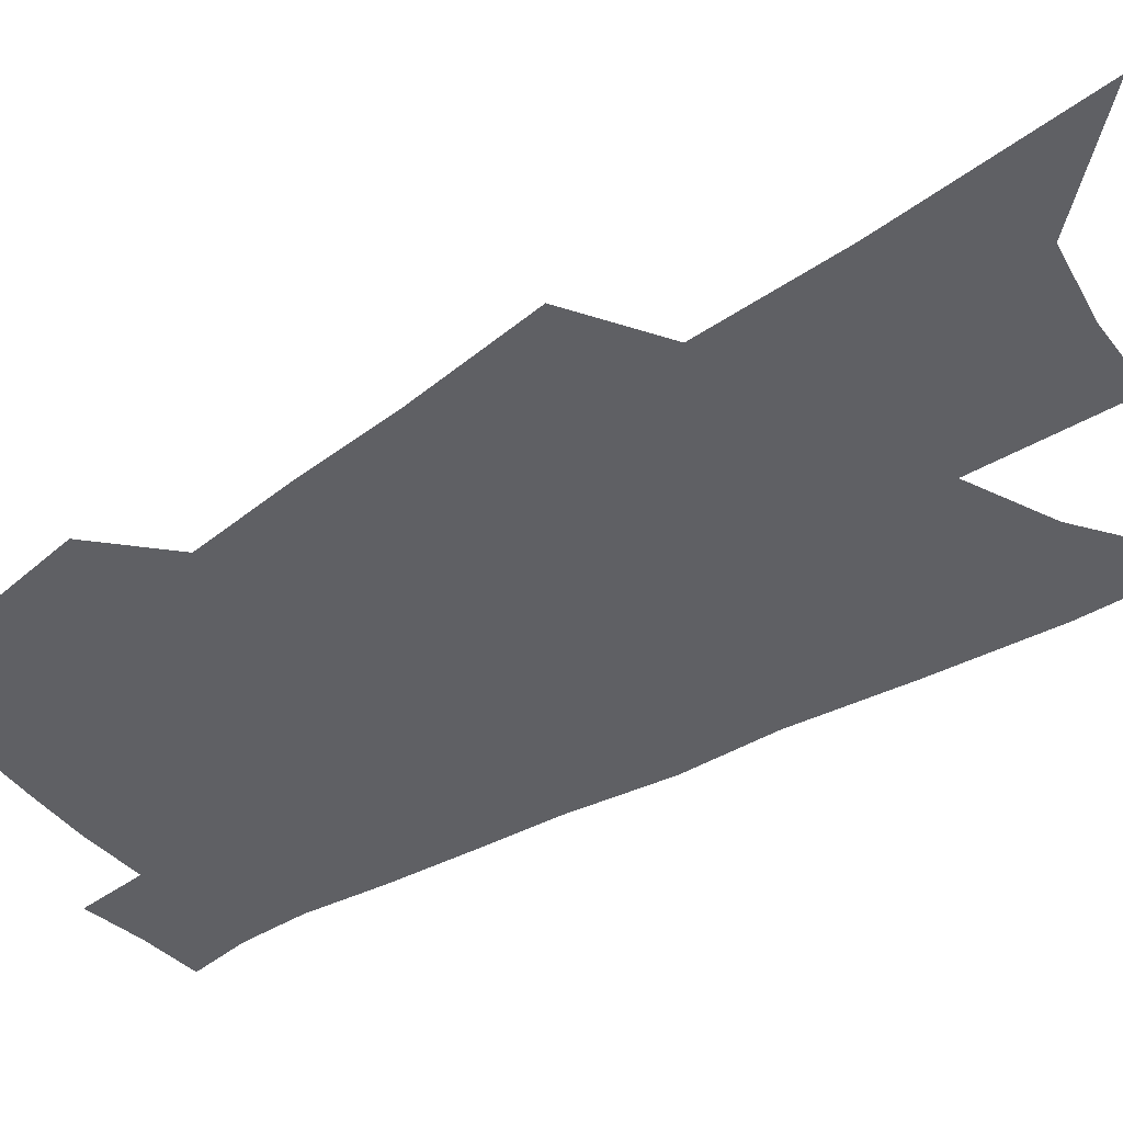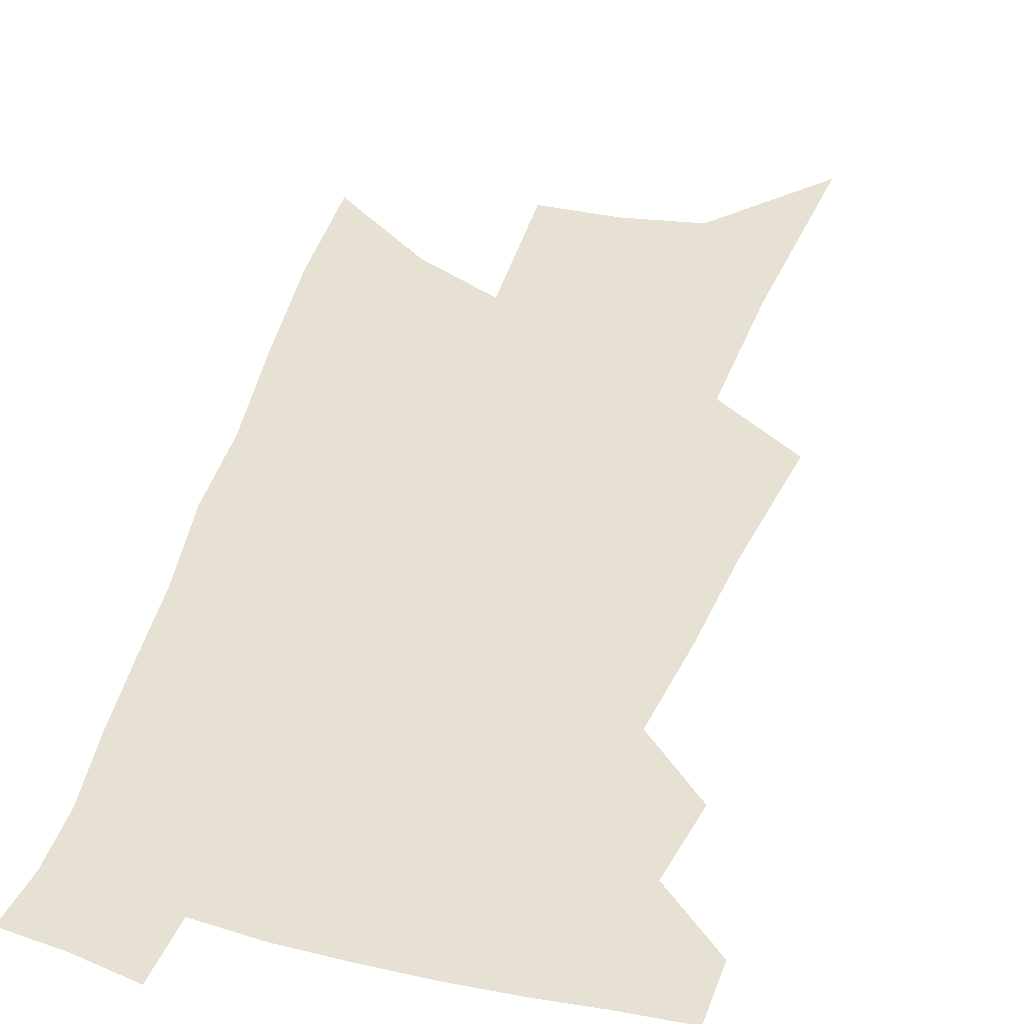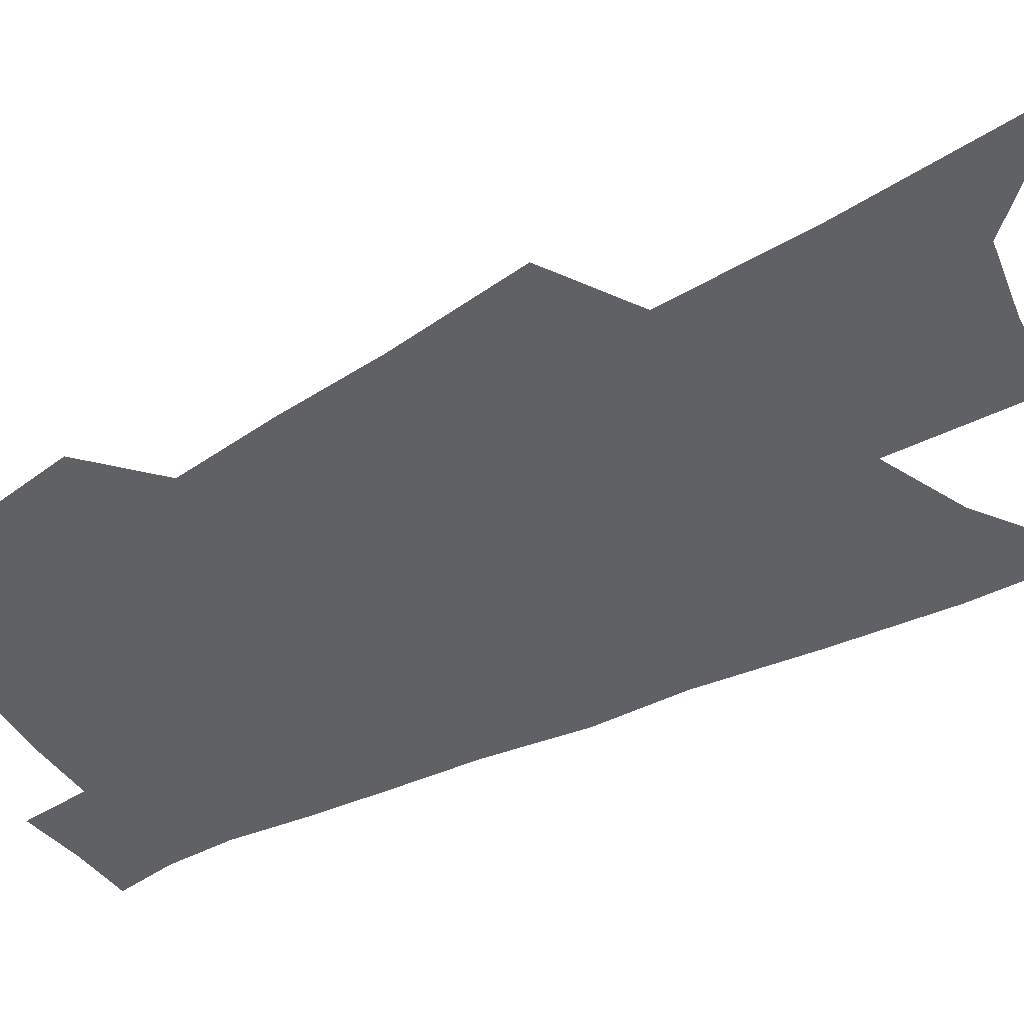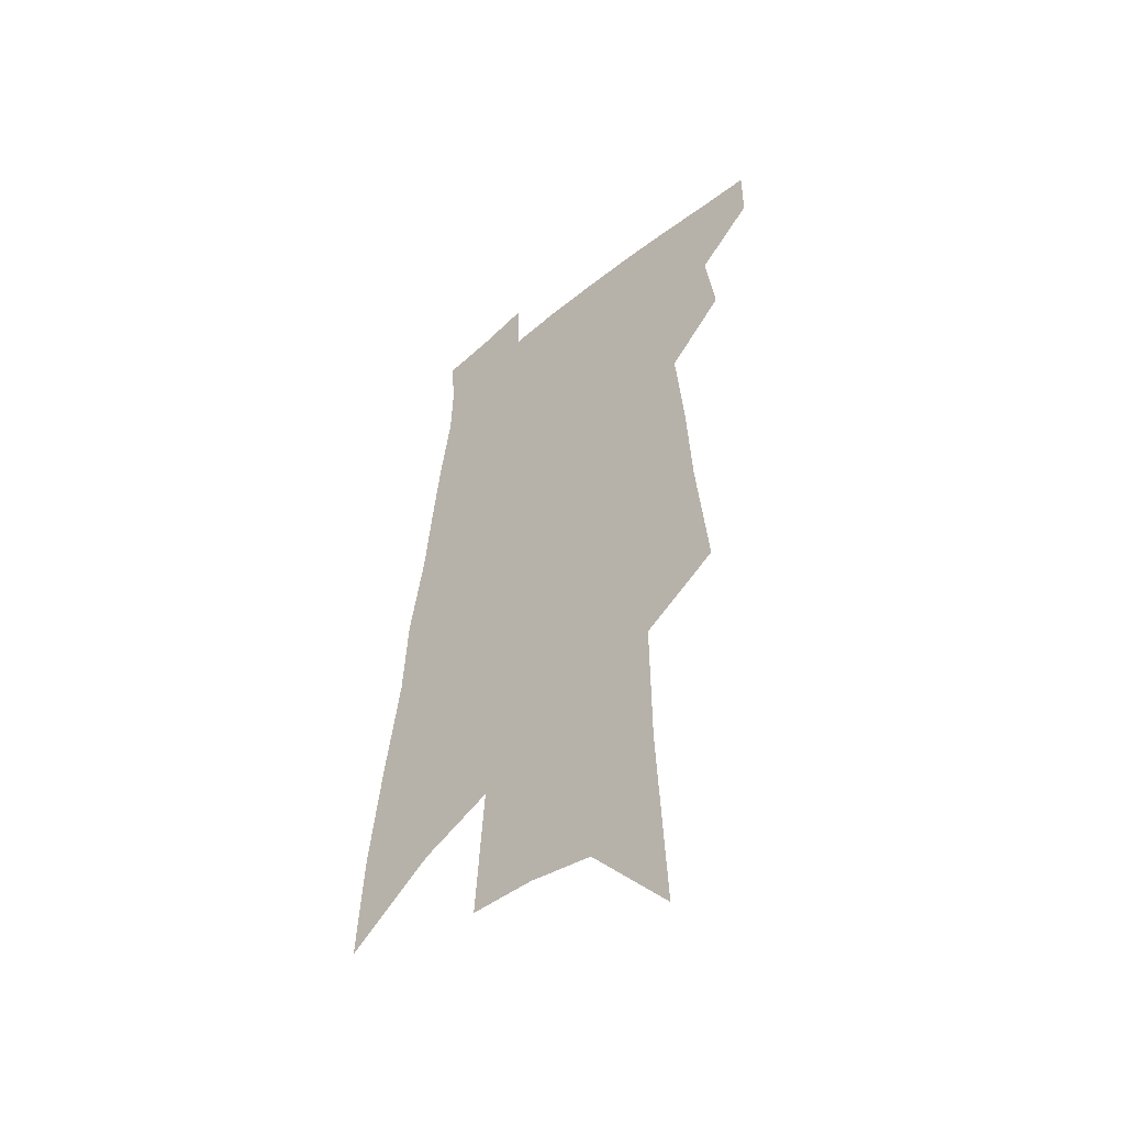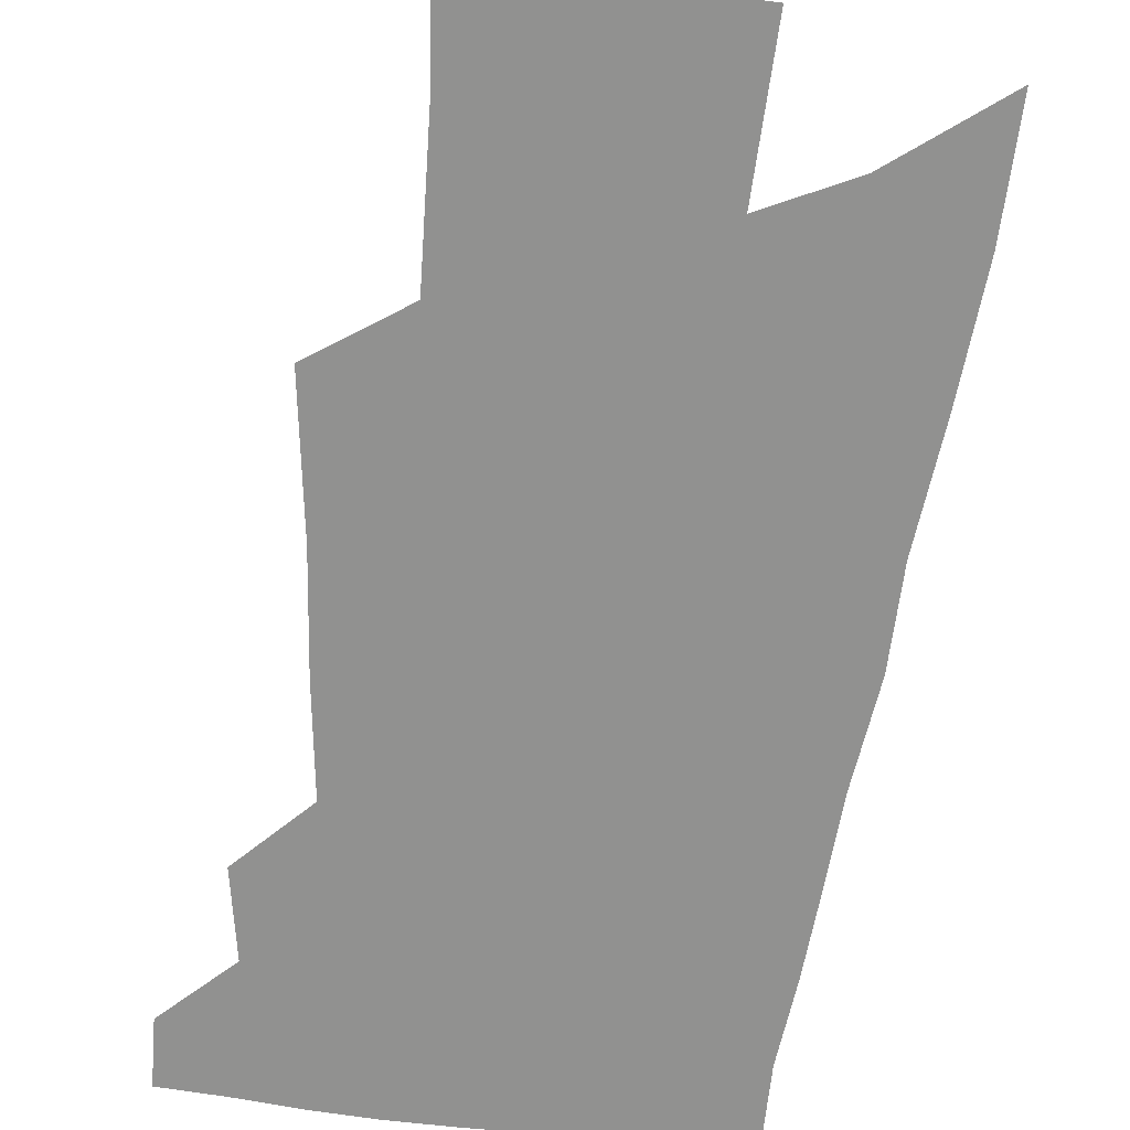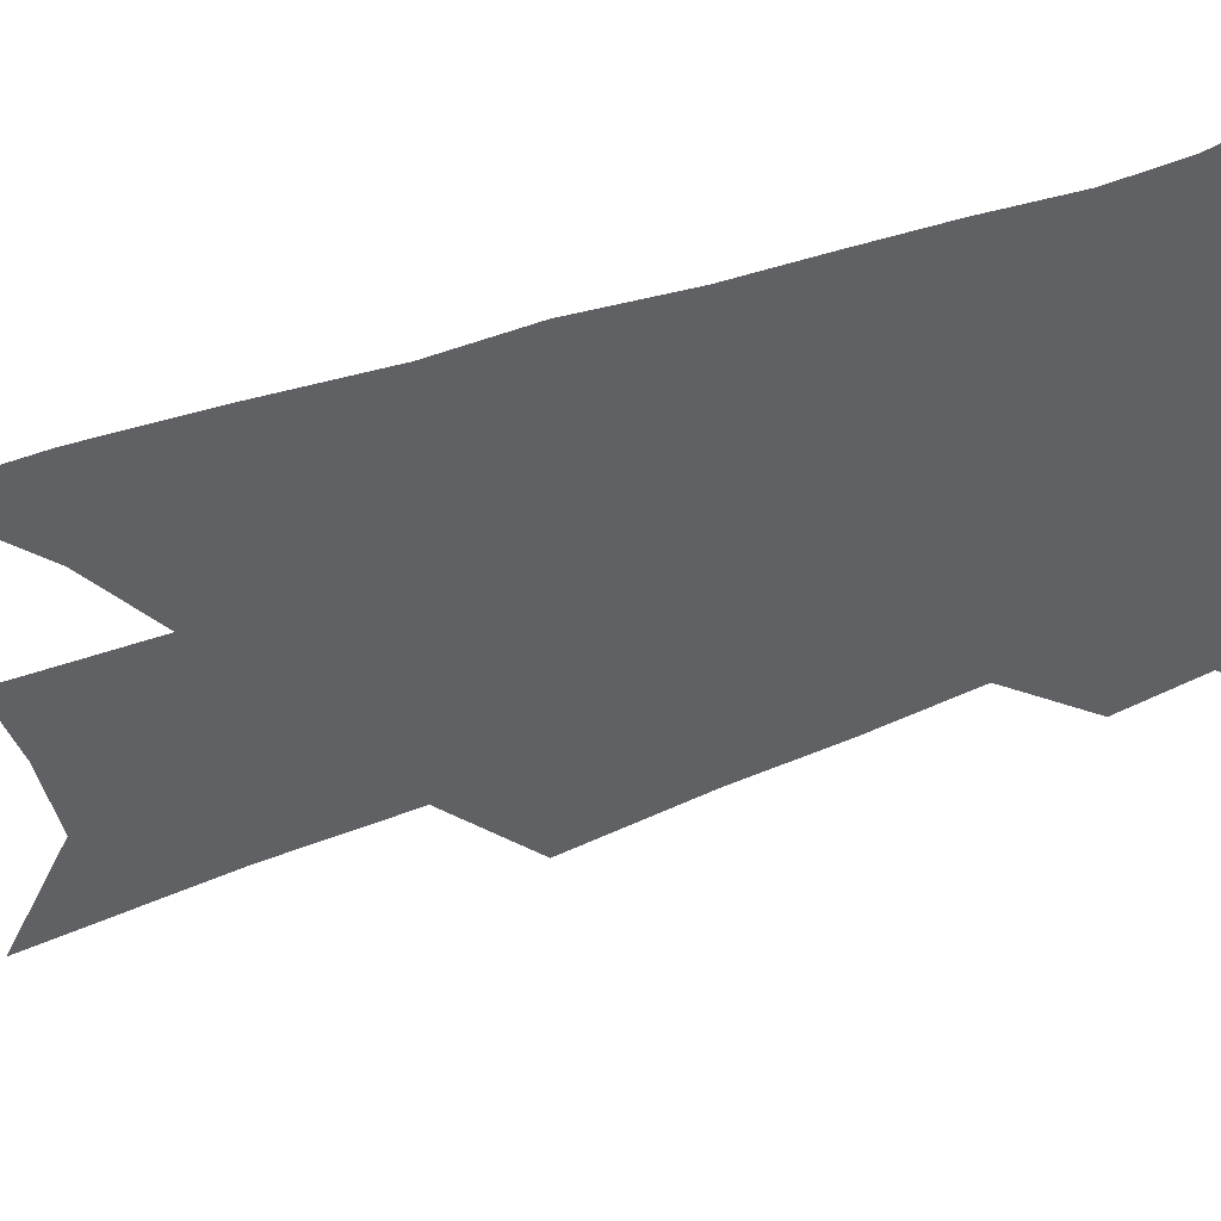
<metadata>
{"format":"obj","ext":"obj","renderer":"f3d","projection":"perspective","resolution":1024,"background":"white","views":[{"elev":-45.2,"azim":-52.4,"up":"+Z"},{"elev":39.6,"azim":-161.6,"up":"+Z"},{"elev":-49.2,"azim":-58.0,"up":"+Z"},{"elev":-49.0,"azim":-137.3,"up":"+Y"},{"elev":-65.9,"azim":-4.2,"up":"+Z"},{"elev":-47.0,"azim":115.0,"up":"+Z"}]}
</metadata>
<code>
v 620 358.6 0
v 620 359.7 0
v 620.9 356.3 0
v 621.1 357.7 0
v 621.1 358.8 0
v 621 359.8 0
v 621.5 349.4 0
v 621.7 351.7 0
v 621.8 353.5 0
v 622 355.3 0
v 622.1 356.7 0
v 622.2 357.8 0
v 622.2 358.9 0
v 622 359.9 0
v 622.7 342.4 0
v 622.9 346 0
v 622.9 348.5 0
v 623 350.5 0
v 623 352.5 0
v 623.1 354.1 0
v 623.1 355.6 0
v 623.2 356.9 0
v 623.2 358 0
v 623.2 358.9 0
v 623.1 360 0
v 624.3 344.2 0
v 624.2 347 0
v 624.2 349 0
v 624.2 351.2 0
v 624.2 352.8 0
v 624.1 354.3 0
v 624.2 355.7 0
v 624.2 356.9 0
v 624.2 358 0
v 624.2 359 0
v 624.1 360 0
v 625.6 344.5 0
v 625.5 347.4 0
v 625.3 349.4 0
v 625.3 351.2 0
v 625.2 352.9 0
v 625.2 354.3 0
v 625.2 355.8 0
v 625.1 357 0
v 625.2 358 0
v 625.2 359 0
v 625.1 360.1 0
v 626.9 344.6 0
v 626.7 347.1 0
v 626.5 349.2 0
v 626.4 351.2 0
v 626.3 352.8 0
v 626.2 354.2 0
v 626.2 355.7 0
v 626.1 356.9 0
v 626.1 358 0
v 626.1 359 0
v 626.2 360 0
v 626.2 361.1 0
v 628.1 346.5 0
v 627.8 348.7 0
v 627.6 350.7 0
v 627.5 352.4 0
v 627.4 354 0
v 627.3 355.4 0
v 627.1 356.7 0
v 627.1 357.9 0
v 627.1 359 0
v 627.1 359.9 0
v 627.2 360.9 0
v 629.8 345.3 0
v 629.7 347.3 0
v 629.4 349.4 0
v 629.1 351.4 0
v 629 353 0
v 628.7 354.7 0
v 628.5 356.1 0
v 628.4 357.4 0
v 628.2 358.8 0
v 628.1 359.9 0
v 628.2 360.8 0
f 4 5 1
f 1 5 2
f 5 6 2
f 10 11 3
f 3 11 4
f 11 12 4
f 4 12 5
f 12 13 5
f 5 13 6
f 13 14 6
f 17 18 7
f 7 18 8
f 18 19 8
f 8 19 9
f 19 20 9
f 9 20 10
f 20 21 10
f 10 21 11
f 21 22 11
f 11 22 12
f 22 23 12
f 12 23 13
f 23 24 13
f 13 24 14
f 24 25 14
f 15 26 16
f 26 27 16
f 16 27 17
f 27 28 17
f 17 28 18
f 28 29 18
f 18 29 19
f 29 30 19
f 19 30 20
f 30 31 20
f 20 31 21
f 31 32 21
f 21 32 22
f 32 33 22
f 22 33 23
f 33 34 23
f 23 34 24
f 34 35 24
f 24 35 25
f 35 36 25
f 26 37 27
f 37 38 27
f 27 38 28
f 38 39 28
f 28 39 29
f 39 40 29
f 29 40 30
f 40 41 30
f 30 41 31
f 41 42 31
f 31 42 32
f 42 43 32
f 32 43 33
f 43 44 33
f 33 44 34
f 44 45 34
f 34 45 35
f 45 46 35
f 35 46 36
f 46 47 36
f 37 48 38
f 48 49 38
f 38 49 39
f 49 50 39
f 39 50 40
f 50 51 40
f 40 51 41
f 51 52 41
f 41 52 42
f 52 53 42
f 42 53 43
f 53 54 43
f 43 54 44
f 54 55 44
f 44 55 45
f 55 56 45
f 45 56 46
f 56 57 46
f 46 57 47
f 57 58 47
f 49 60 50
f 60 61 50
f 50 61 51
f 61 62 51
f 51 62 52
f 62 63 52
f 52 63 53
f 63 64 53
f 53 64 54
f 64 65 54
f 54 65 55
f 65 66 55
f 55 66 56
f 66 67 56
f 56 67 57
f 67 68 57
f 57 68 58
f 68 69 58
f 58 69 59
f 69 70 59
f 60 71 61
f 71 72 61
f 61 72 62
f 72 73 62
f 62 73 63
f 73 74 63
f 63 74 64
f 74 75 64
f 64 75 65
f 75 76 65
f 65 76 66
f 76 77 66
f 66 77 67
f 77 78 67
f 67 78 68
f 78 79 68
f 68 79 69
f 79 80 69
f 69 80 70
f 80 81 70

</code>
